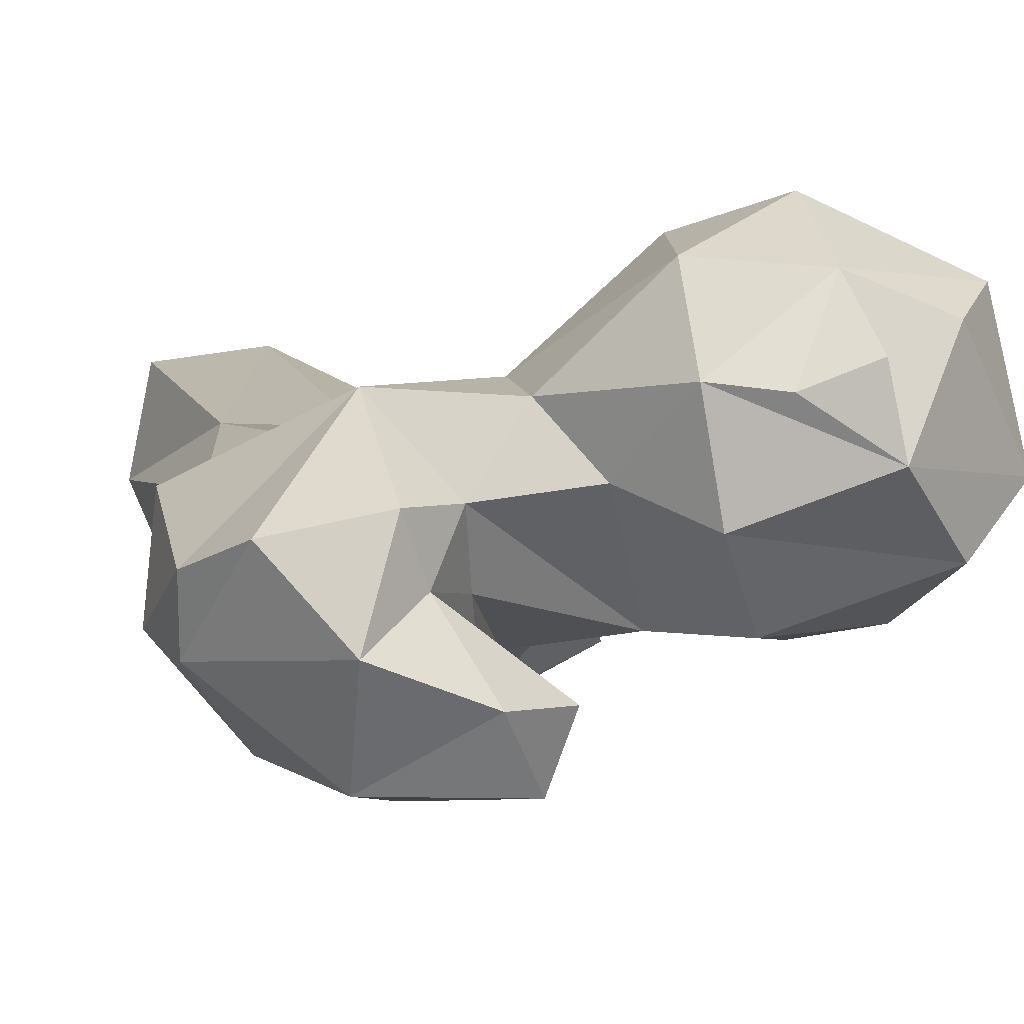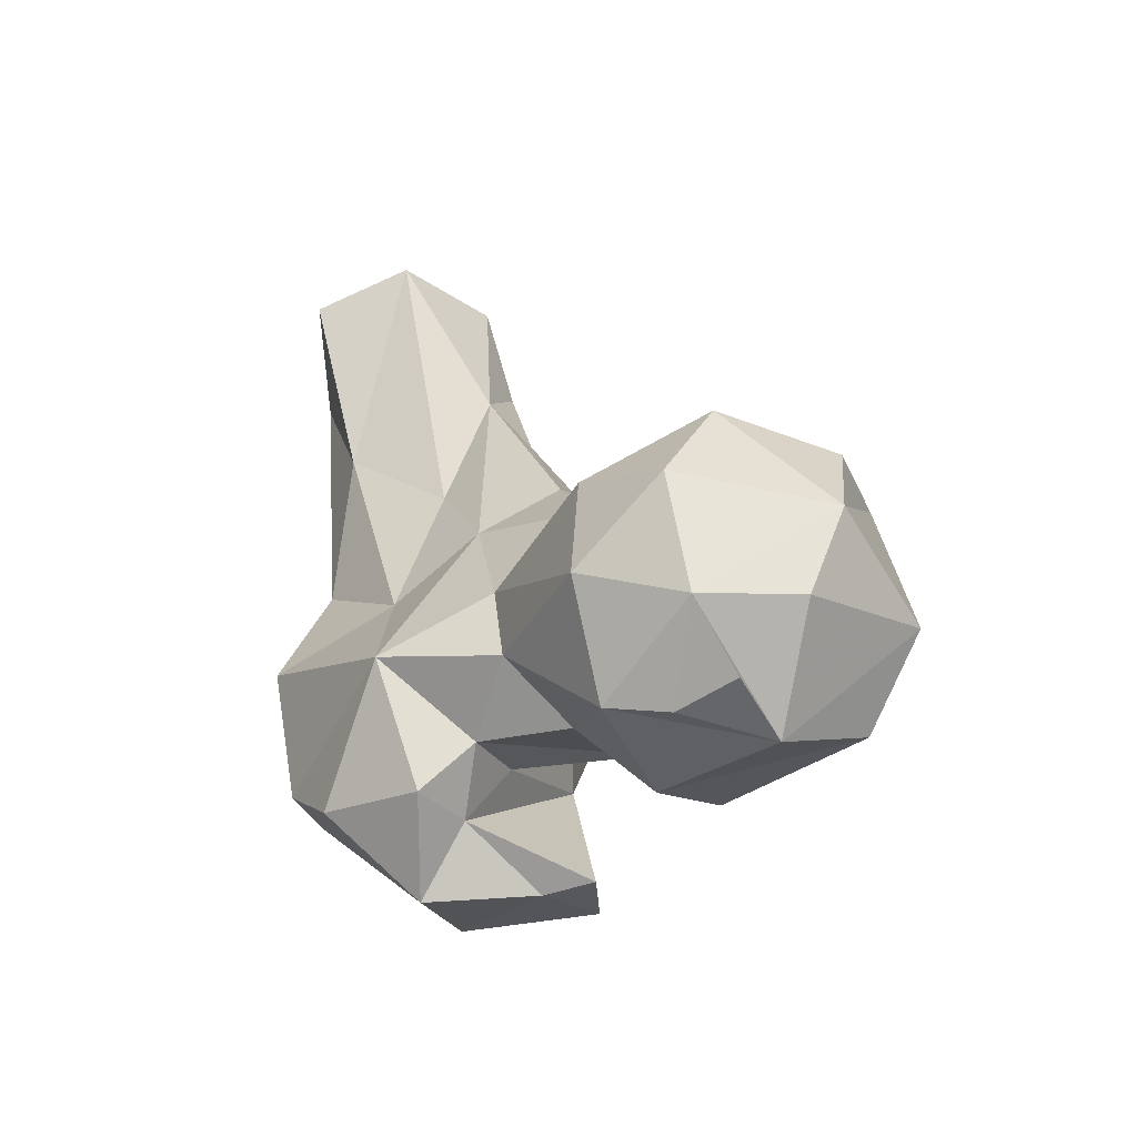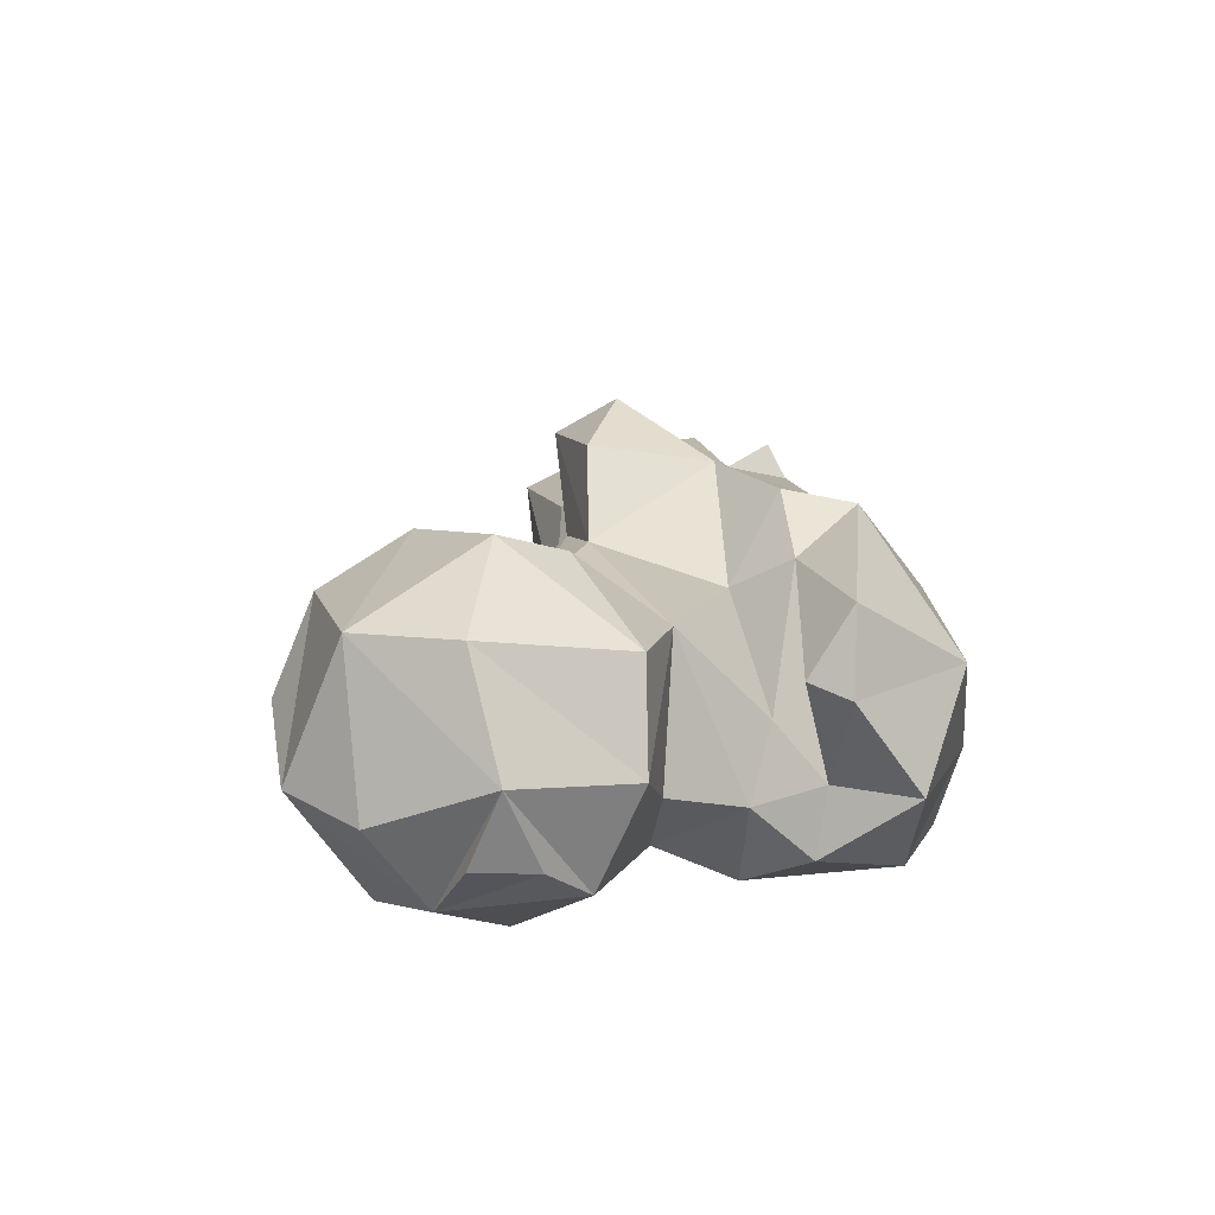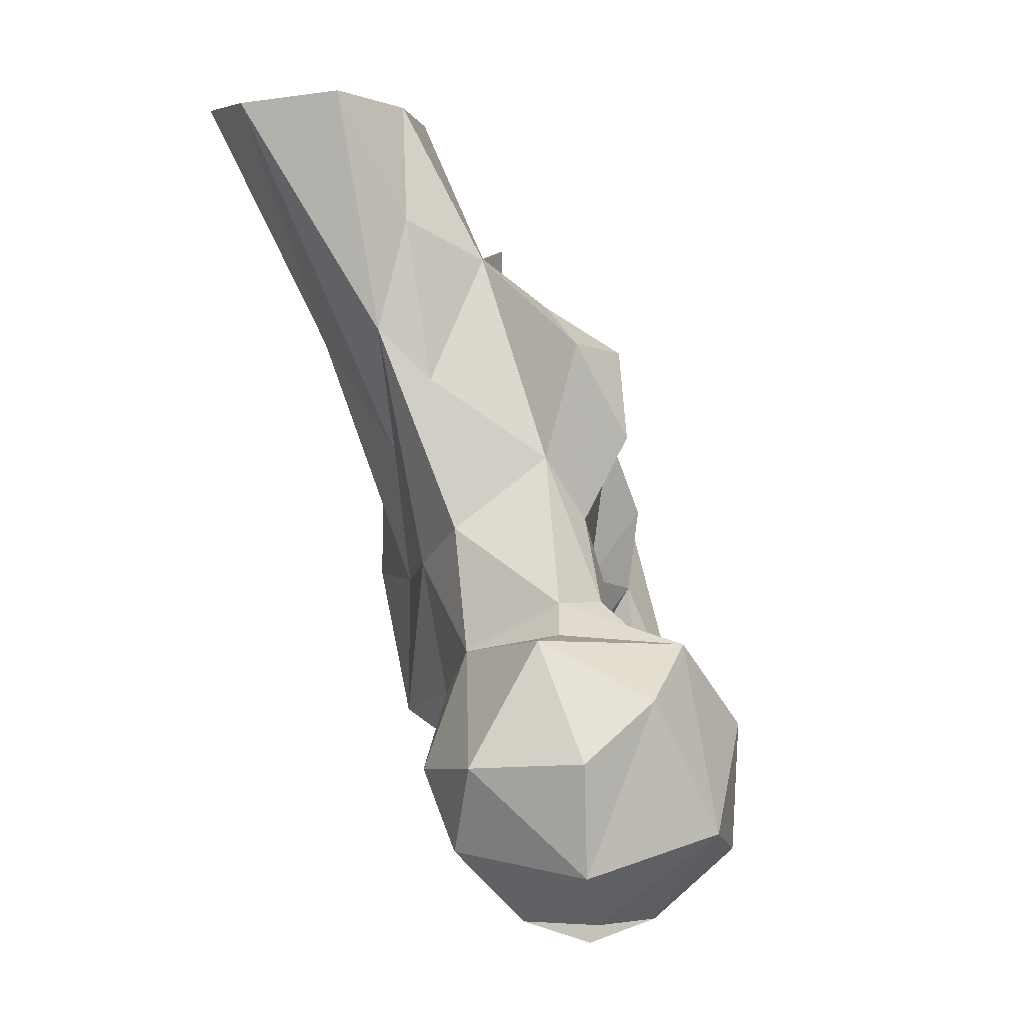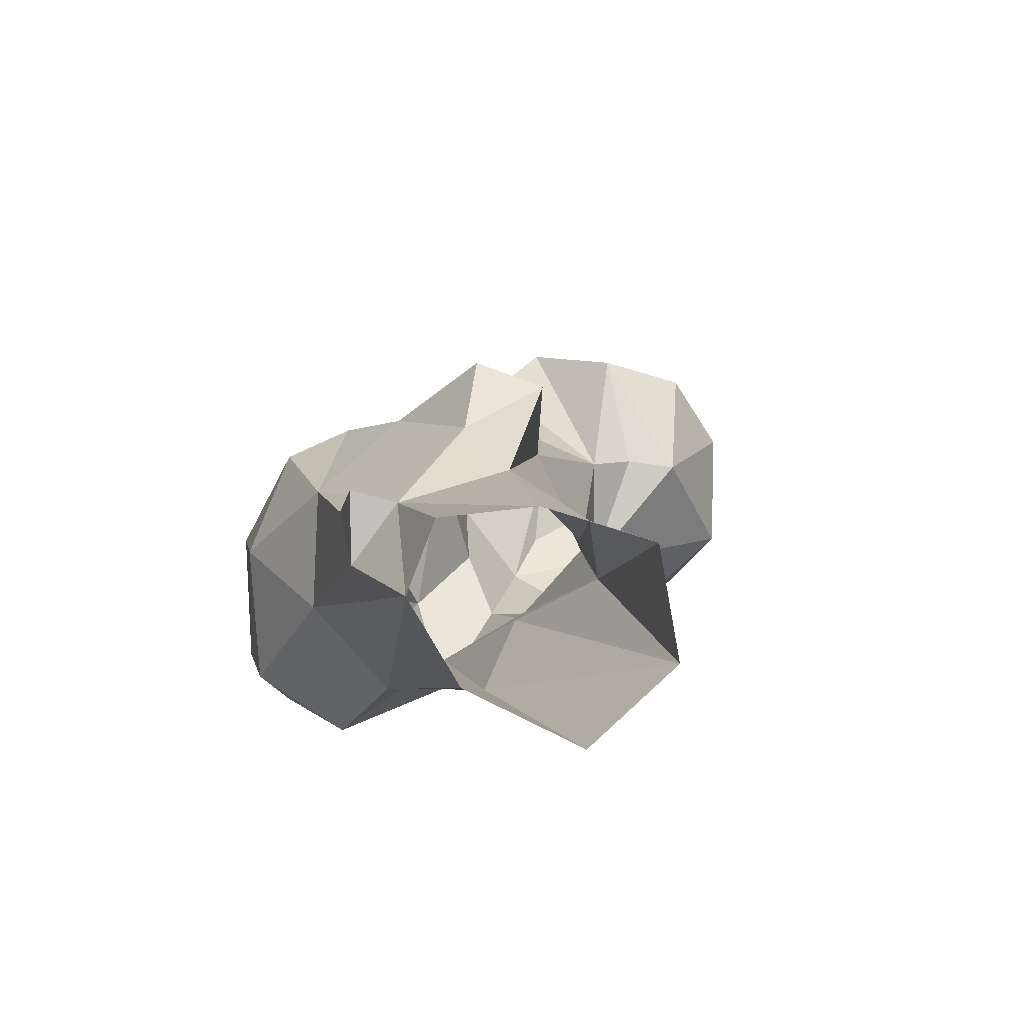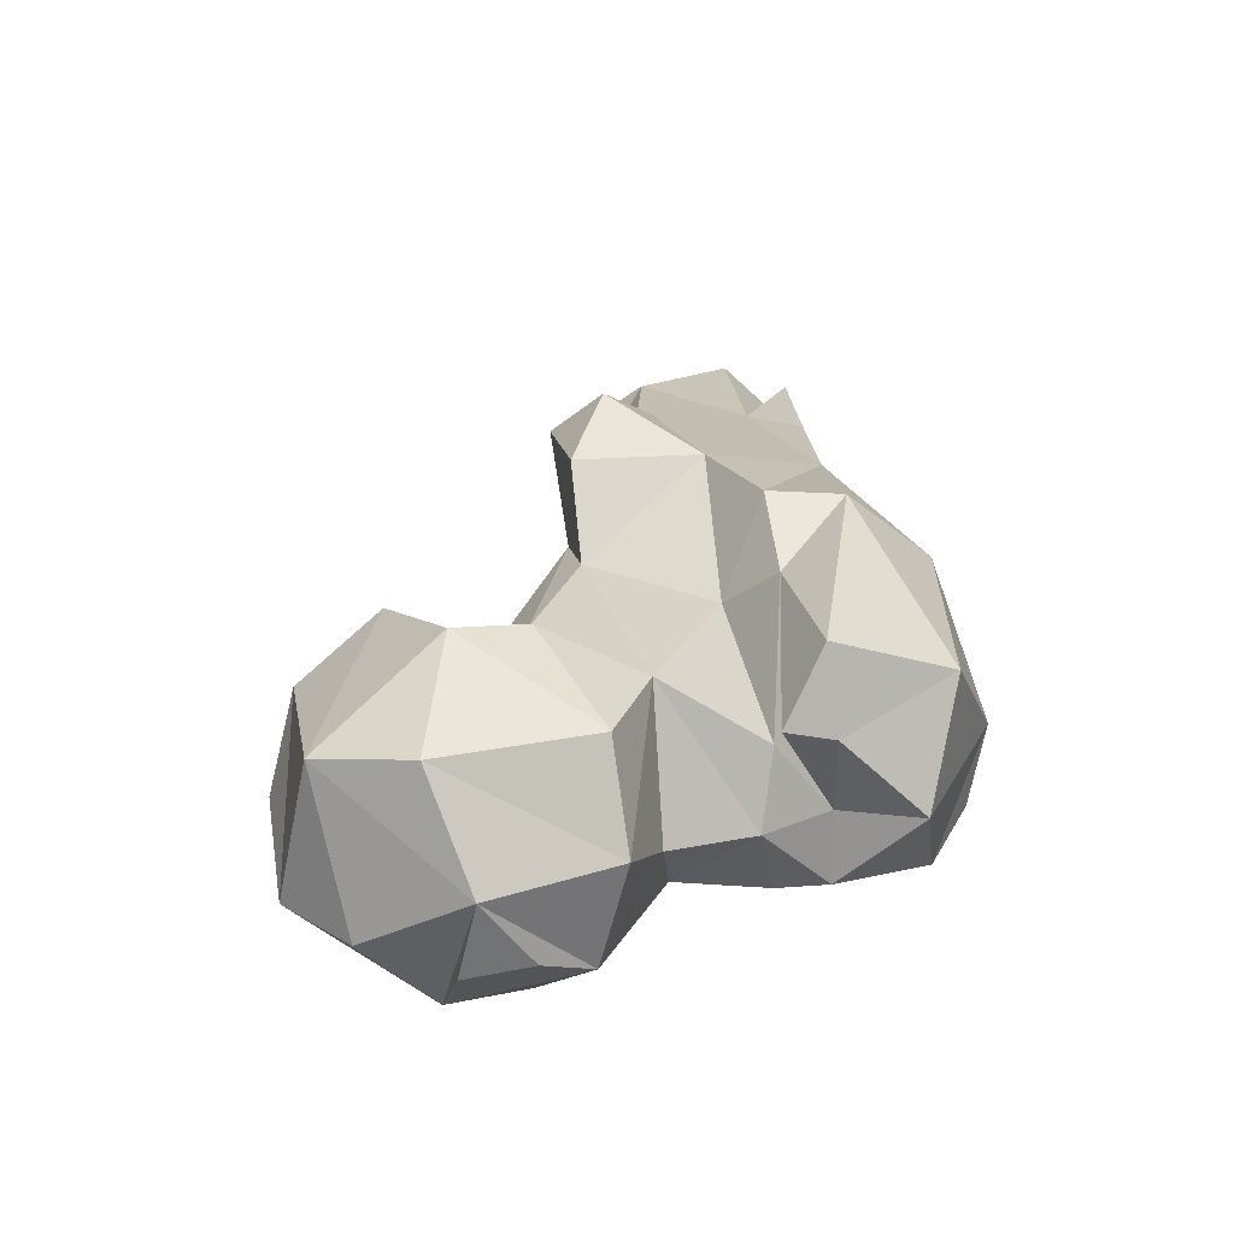
<metadata>
{"format":"obj","ext":"obj","renderer":"f3d","projection":"perspective","resolution":1024,"background":"white","views":[{"elev":-14.9,"azim":165.3,"up":"+Y"},{"elev":-74.4,"azim":-166.3,"up":"+Z"},{"elev":-52.3,"azim":-40.7,"up":"+Z"},{"elev":-0.3,"azim":-125.8,"up":"+Z"},{"elev":74.5,"azim":125.6,"up":"+Z"},{"elev":-43.1,"azim":-30.2,"up":"+Z"}]}
</metadata>
<code>
v 320.1 166.5 713
v 311.1 170.1 709.8
v 307.9 159.5 713
v 314.5 180.9 713.9
v 329.1 168 716.6
v 300.2 176.8 715
v 296.6 152.9 725.2
v 325.1 153.3 721.6
v 286.7 164.4 729.6
v 329.1 184.3 723.6
v 293.4 184.6 723.7
v 314.5 194.1 726.1
v 317.7 145.1 732.9
v 341.6 171.6 737
v 334.4 160.9 732
v 291.2 186.7 741.2
v 326.1 192.2 737.7
v 325.8 148.7 748.2
v 306.6 197 739.9
v 297.8 150.4 744.7
v 288.5 175.5 750.3
v 341.6 177.3 748.1
v 336.9 137.3 735.2
v 361 140.6 733.9
v 371.6 154.3 739.9
v 352.6 149.3 737.9
v 357 156.9 732.8
v 348.4 159.6 739.2
v 338.3 128.7 744.1
v 344.7 136.5 736.7
v 359.4 173.4 743.9
v 358.8 128.8 748.6
v 376 144.8 759.1
v 308.6 148.9 749.2
v 345.6 151.6 747.5
v 377.7 153.4 751.6
v 326.7 183.4 756.1
v 378.2 167.1 767.6
v 295.2 164.3 758.1
v 339.6 139.4 765.2
v 343.9 180.6 770
v 304.9 185.2 758.9
v 346.9 133.4 778.2
v 314 174.3 764.1
v 337.3 149.9 767.3
v 322.8 162.2 777.6
v 315.9 164.2 764
v 358.3 173.8 766.7
v 379 150.4 768.7
v 308.6 178.3 759.3
v 364.2 138.3 779.1
v 370.1 171.9 785.5
v 331 182.8 776.1
v 337.4 138.9 778.8
v 324.5 169.1 787.7
v 349.6 182.5 789.2
v 334.2 148 792.5
v 367.3 155.5 792.6
v 364.6 187.5 808.5
v 340.7 191.6 808.9
v 352.5 146 798.2
v 318 157 791.1
v 322.2 155.4 805.5
v 319.7 166.4 806.4
v 335.3 184.7 800.7
v 356.5 155.1 816.9
v 337.5 172.7 821.5
v 334 161.9 813.8
v 363 162.6 822.6
v 371.7 189.4 846.3
v 351.7 162.7 823.8
v 352.1 211.1 846.1
v 365.8 175.8 845
v 338.3 187.6 827.2
v 354.6 156.4 826
v 354.9 173 846.8
v 345.5 183.6 847.3
v 340.4 199.6 847.6
v 369 207.8 847.8
f 67 71 77
f 71 73 76
f 71 76 77
f 69 73 71
f 69 71 75
f 66 75 71
f 60 65 74
f 67 68 71
f 66 69 75
f 64 68 67
f 52 59 70
f 61 71 68
f 62 63 64
f 58 69 66
f 57 61 68
f 55 67 65
f 57 63 62
f 61 66 71
f 41 60 56
f 53 65 60
f 53 55 65
f 46 64 55
f 46 57 62
f 57 68 63
f 43 61 54
f 41 53 60
f 45 57 46
f 48 59 52
f 49 58 51
f 45 54 57
f 63 68 64
f 41 56 48
f 46 55 47
f 48 56 59
f 40 54 45
f 56 72 59
f 40 43 54
f 37 53 41
f 52 70 73
f 22 37 41
f 10 17 22
f 38 48 52
f 8 15 18
f 37 50 44
f 18 46 47
f 59 72 79
f 24 26 27
f 33 36 49
f 39 44 50
f 21 39 42
f 34 47 44
f 43 51 61
f 7 8 13
f 31 48 38
f 46 62 64
f 18 35 45
f 18 47 34
f 18 45 46
f 44 47 55
f 20 44 39
f 19 42 37
f 16 42 19
f 32 33 51
f 14 31 28
f 24 25 33
f 23 29 40
f 29 32 43
f 16 21 42
f 26 40 35
f 23 40 26
f 20 34 44
f 17 37 22
f 59 79 70
f 49 52 58
f 37 42 50
f 22 41 31
f 55 64 67
f 17 19 37
f 31 38 36
f 18 28 35
f 54 61 57
f 9 39 21
f 24 33 32
f 15 28 18
f 13 18 34
f 32 51 43
f 7 20 9
f 1 3 2
f 26 35 28
f 9 20 39
f 36 38 49
f 35 40 45
f 14 22 31
f 44 55 53
f 2 3 4
f 13 34 20
f 29 30 32
f 11 21 16
f 27 28 31
f 29 43 40
f 23 26 30
f 24 30 26
f 65 67 74
f 10 22 14
f 25 27 31
f 5 14 15
f 37 44 53
f 9 21 11
f 58 73 69
f 25 31 36
f 25 36 33
f 26 28 27
f 3 5 8
f 5 15 8
f 24 27 25
f 52 73 58
f 58 66 61
f 7 13 20
f 8 18 13
f 51 58 61
f 14 28 15
f 67 77 74
f 11 16 19
f 4 12 10
f 1 2 4
f 60 74 78
f 31 41 48
f 74 77 78
f 11 19 12
f 1 4 5
f 4 10 5
f 10 12 17
f 56 60 72
f 12 19 17
f 39 50 42
f 3 7 9
f 6 9 11
f 4 6 11
f 4 11 12
f 60 78 72
f 3 8 7
f 38 52 49
f 24 32 30
f 3 6 4
f 33 49 51
f 1 5 3
f 3 9 6
f 23 30 29
f 5 10 14

</code>
